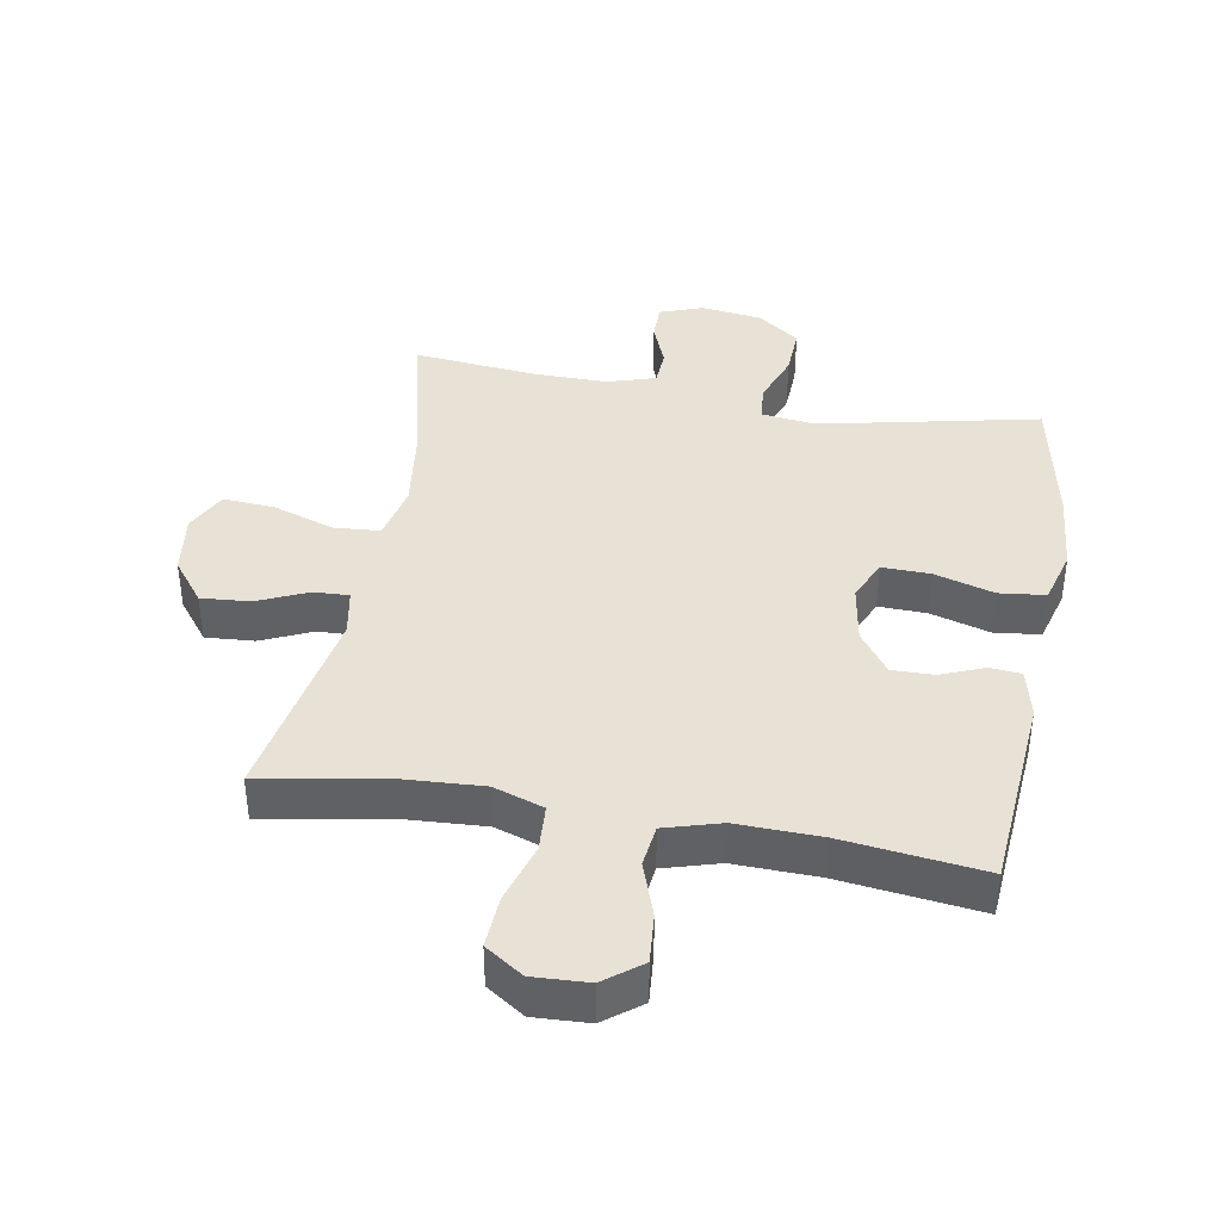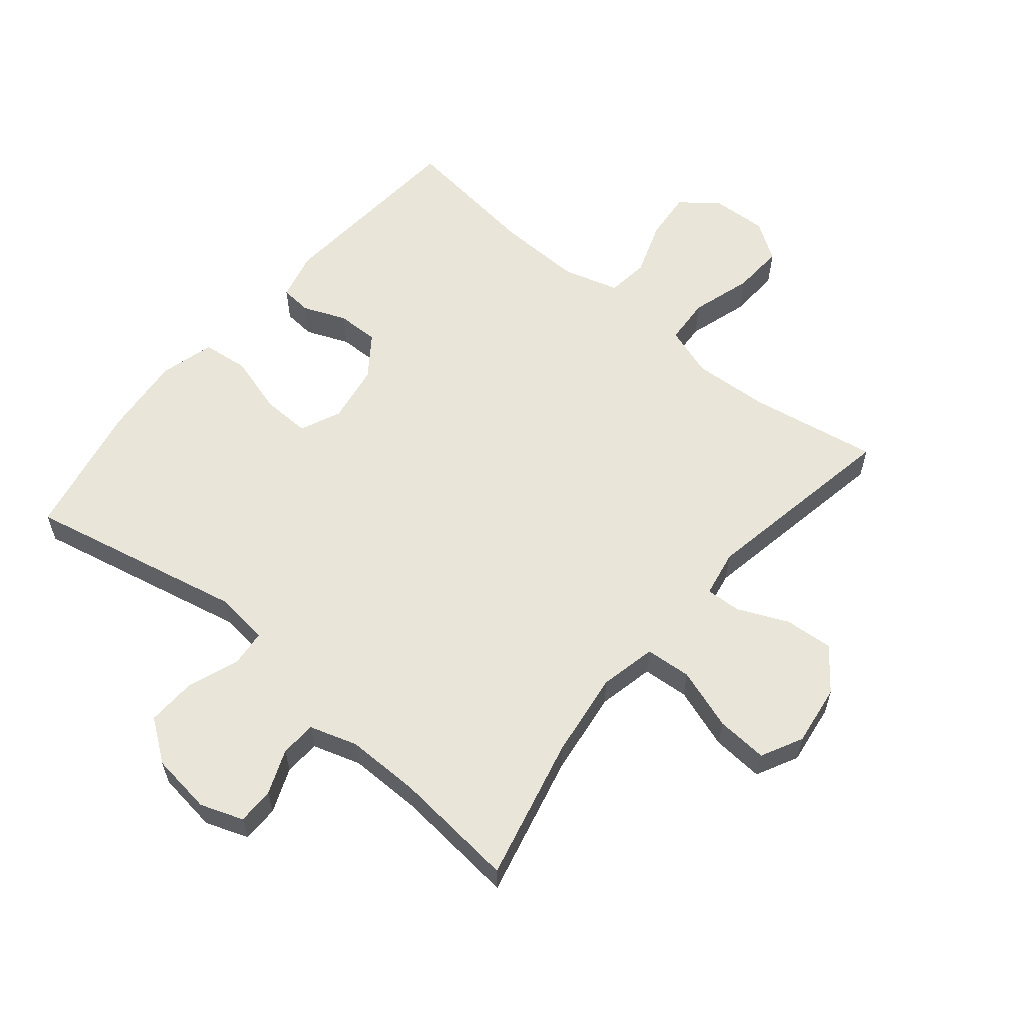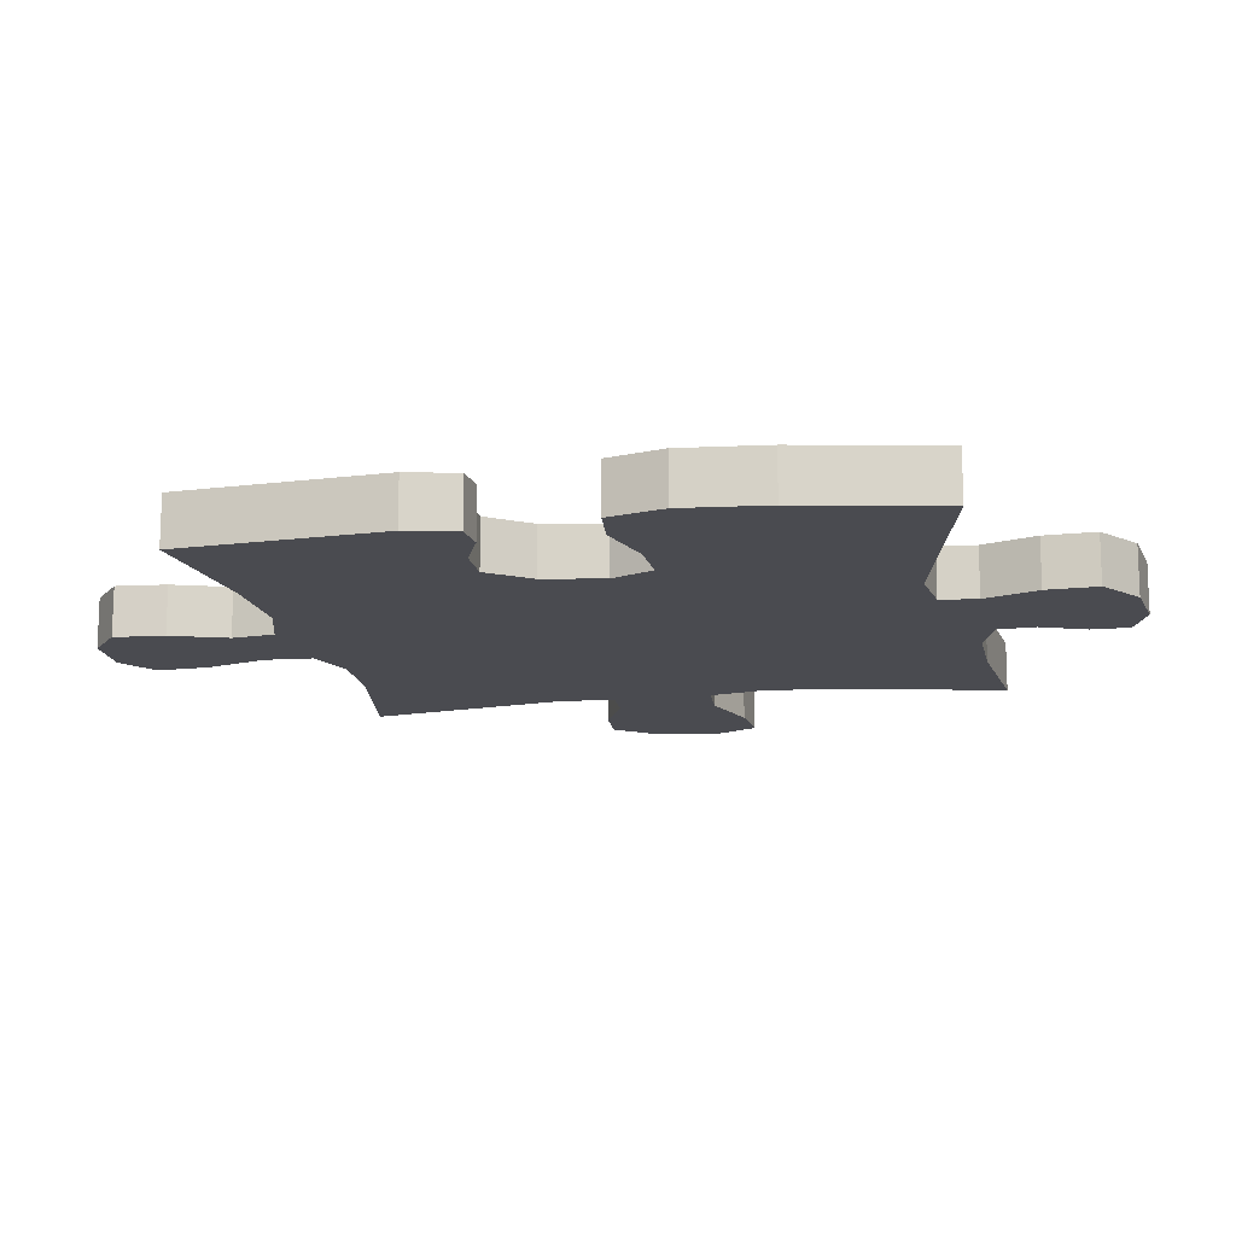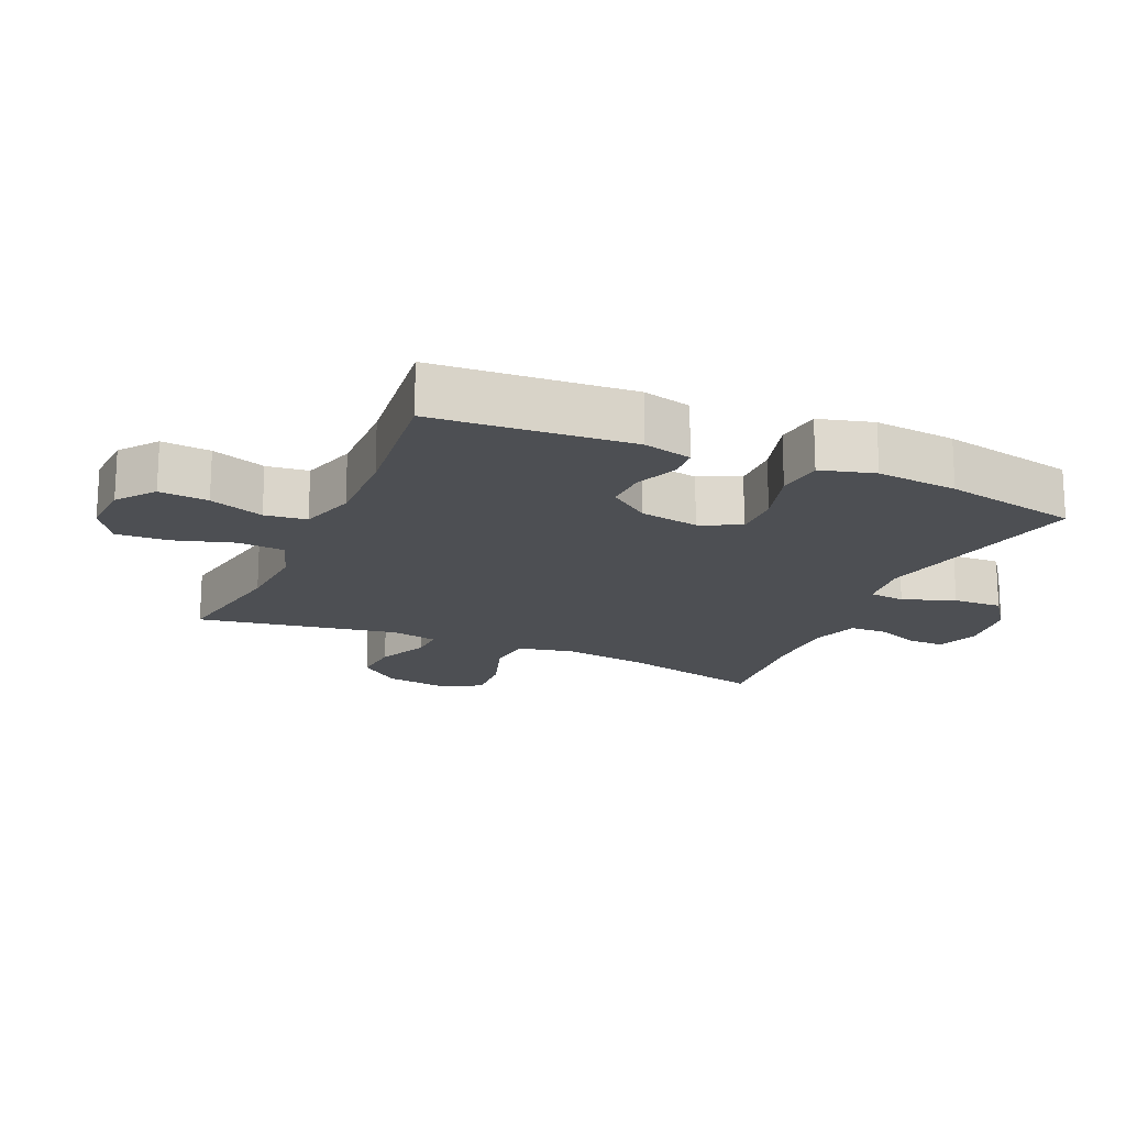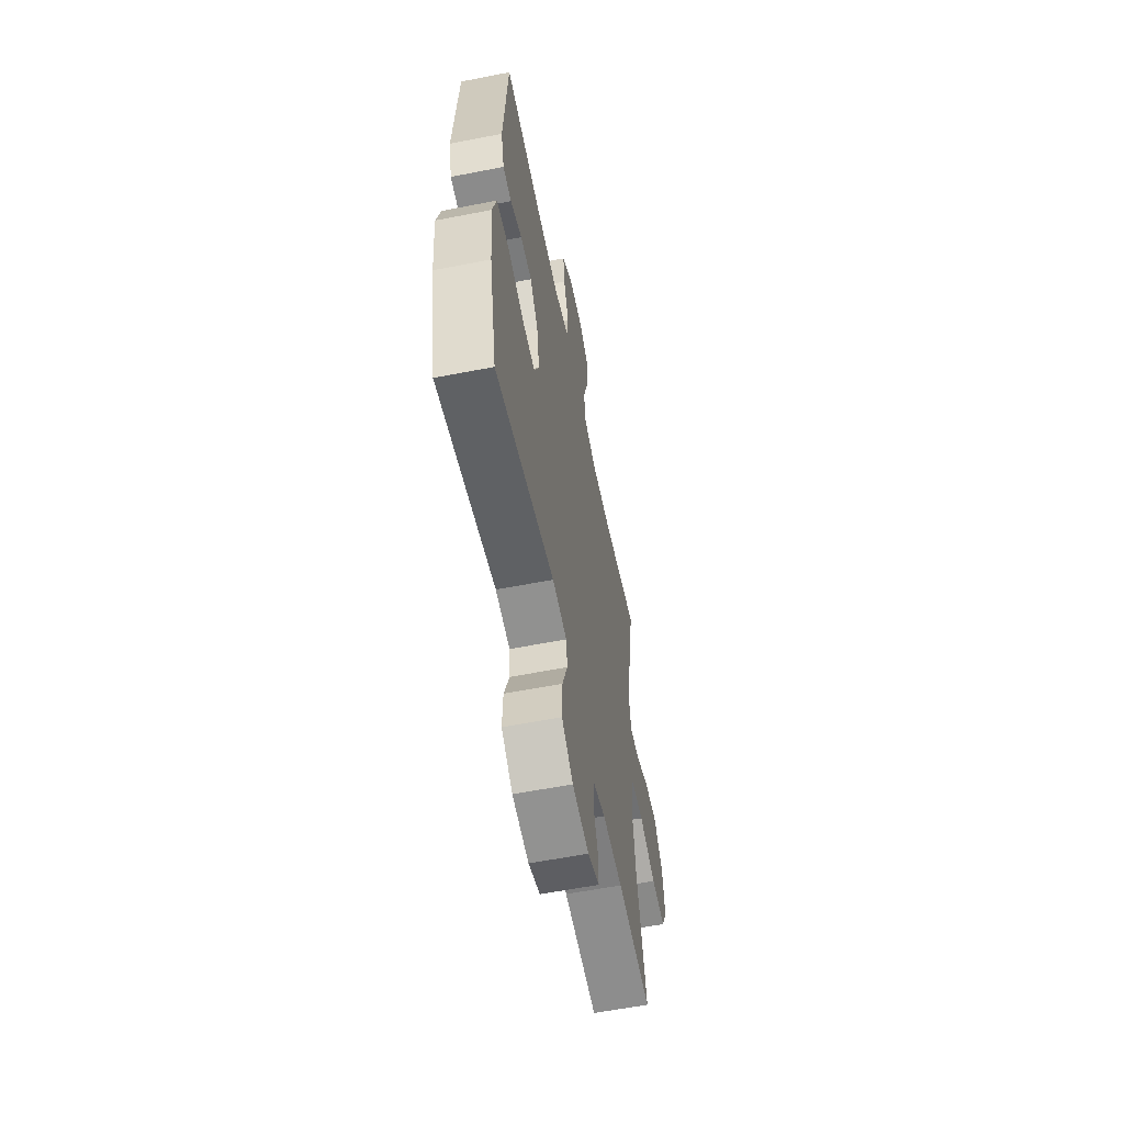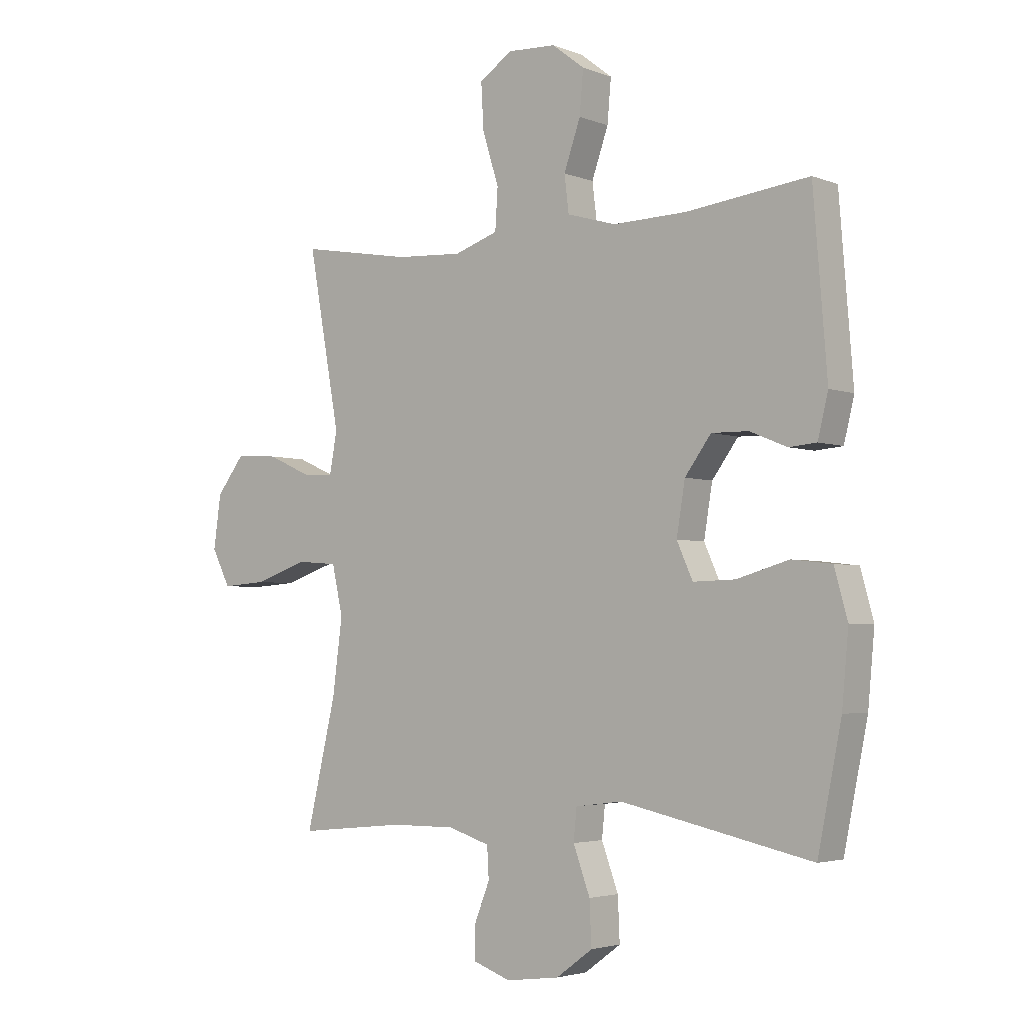
<metadata>
{"format":"obj","ext":"obj","renderer":"f3d","projection":"perspective","resolution":1024,"background":"white","views":[{"elev":40.2,"azim":10.1,"up":"+Y"},{"elev":59.7,"azim":-140.3,"up":"+Y"},{"elev":-14.4,"azim":101.0,"up":"+Y"},{"elev":-17.9,"azim":66.1,"up":"+Y"},{"elev":-59.2,"azim":101.4,"up":"+Z"},{"elev":-3.5,"azim":38.3,"up":"+Z"}]}
</metadata>
<code>
o path980
v -0.2815 0.0375 -0.4896
v -0.1641 0.0375 -0.489
v -0.08812 0.0375 -0.513
v -0.08504 0.0375 -0.5702
v -0.1134 0.0375 -0.6413
v -0.1132 0.0375 -0.7001
v -0.04475 0.0375 -0.7247
v 0.05248 0.0375 -0.712
v 0.1189 0.0375 -0.6634
v 0.1155 0.0375 -0.5849
v 0.08506 0.0375 -0.5019
v 0.09078 0.0375 -0.4446
v 0.1763 0.0375 -0.4341
v 0.5237 0.0375 -0.5089
v 0.5669 0.0375 -0.2937
v 0.5788 0.0375 -0.1642
v 0.5551 0.0375 -0.07796
v 0.4818 0.0375 -0.06951
v 0.3873 0.0375 -0.09689
v 0.3103 0.0375 -0.09896
v 0.2814 0.0375 -0.03439
v 0.2968 0.0375 0.05922
v 0.3447 0.0375 0.1245
v 0.4116 0.0375 0.1234
v 0.4797 0.0375 0.09552
v 0.53 0.0375 0.0998
v 0.5488 0.0375 0.177
v 0.5237 0.0375 0.493
v 0.3006 0.0375 0.466
v 0.1664 0.0375 0.4625
v 0.07713 0.0375 0.4884
v 0.06893 0.0375 0.5551
v 0.0993 0.0375 0.6418
v 0.1061 0.0375 0.7201
v 0.04698 0.0375 0.7655
v -0.04114 0.0375 0.77
v -0.1016 0.0375 0.7297
v -0.09699 0.0375 0.6472
v -0.06737 0.0375 0.5512
v -0.07208 0.0375 0.4769
v -0.152 0.0375 0.45
v -0.2741 0.0375 0.4573
v -0.478 0.0375 0.493
v -0.4201 0.0375 0.1733
v -0.4341 0.0375 0.09872
v -0.4902 0.0375 0.1013
v -0.5702 0.0375 0.137
v -0.6478 0.0375 0.1428
v -0.6994 0.0375 0.07633
v -0.7129 0.0375 -0.02113
v -0.6793 0.0375 -0.08744
v -0.5973 0.0375 -0.08181
v -0.4994 0.0375 -0.04884
v -0.4259 0.0375 -0.05447
v -0.4062 0.0375 -0.1441
v -0.4244 0.0375 -0.2808
v -0.478 0.0375 -0.5089
v -0.2815 -0.0375 -0.4896
v -0.1641 -0.0375 -0.489
v -0.08812 -0.0375 -0.513
v -0.08504 -0.0375 -0.5702
v -0.1134 -0.0375 -0.6413
v -0.1132 -0.0375 -0.7001
v -0.04475 -0.0375 -0.7247
v 0.05248 -0.0375 -0.712
v 0.1189 -0.0375 -0.6634
v 0.1155 -0.0375 -0.5849
v 0.08506 -0.0375 -0.5019
v 0.09078 -0.0375 -0.4446
v 0.1763 -0.0375 -0.4341
v 0.5237 -0.0375 -0.5089
v 0.5669 -0.0375 -0.2937
v 0.5788 -0.0375 -0.1642
v 0.5551 -0.0375 -0.07796
v 0.4818 -0.0375 -0.06951
v 0.3873 -0.0375 -0.09689
v 0.3103 -0.0375 -0.09896
v 0.2814 -0.0375 -0.03439
v 0.2968 -0.0375 0.05922
v 0.3447 -0.0375 0.1245
v 0.4116 -0.0375 0.1234
v 0.4797 -0.0375 0.09552
v 0.53 -0.0375 0.0998
v 0.5488 -0.0375 0.177
v 0.5237 -0.0375 0.493
v 0.3006 -0.0375 0.466
v 0.1664 -0.0375 0.4625
v 0.07713 -0.0375 0.4884
v 0.06893 -0.0375 0.5551
v 0.0993 -0.0375 0.6418
v 0.1061 -0.0375 0.7201
v 0.04698 -0.0375 0.7655
v -0.04114 -0.0375 0.77
v -0.1016 -0.0375 0.7297
v -0.09699 -0.0375 0.6472
v -0.06737 -0.0375 0.5512
v -0.07208 -0.0375 0.4769
v -0.152 -0.0375 0.45
v -0.2741 -0.0375 0.4573
v -0.478 -0.0375 0.493
v -0.4201 -0.0375 0.1733
v -0.4341 -0.0375 0.09872
v -0.4902 -0.0375 0.1013
v -0.5702 -0.0375 0.137
v -0.6478 -0.0375 0.1428
v -0.6994 -0.0375 0.07633
v -0.7129 -0.0375 -0.02113
v -0.6793 -0.0375 -0.08744
v -0.5973 -0.0375 -0.08181
v -0.4994 -0.0375 -0.04884
v -0.4259 -0.0375 -0.05447
v -0.4062 -0.0375 -0.1441
v -0.4244 -0.0375 -0.2808
v -0.478 -0.0375 -0.5089
v -0.6994 0.0375 0.07633
v -0.7129 0.0375 -0.02113
v -0.6793 0.0375 -0.08744
v -0.6793 0.0375 -0.08744
v -0.6478 0.0375 0.1428
v -0.5973 0.0375 -0.08181
v -0.5702 0.0375 0.137
v -0.4994 0.0375 -0.04884
v -0.4902 0.0375 0.1013
v -0.4259 0.0375 -0.05447
v -0.4259 0.0375 -0.05447
v -0.4341 0.0375 0.09872
v -0.4341 0.0375 0.09872
v -0.4244 0.0375 -0.2808
v -0.478 0.0375 -0.5089
v -0.478 0.0375 -0.5089
v -0.478 0.0375 0.493
v -0.478 0.0375 0.493
v -0.4201 0.0375 0.1733
v -0.4062 0.0375 -0.1441
v -0.2815 0.0375 -0.4896
v -0.2741 0.0375 0.4573
v -0.1641 0.0375 -0.489
v -0.152 0.0375 0.45
v -0.08812 0.0375 -0.513
v -0.08812 0.0375 -0.513
v -0.07208 0.0375 0.4769
v -0.07208 0.0375 0.4769
v -0.08504 0.0375 -0.5702
v -0.1134 0.0375 -0.6413
v -0.1132 0.0375 -0.7001
v -0.1132 0.0375 -0.7001
v -0.04475 0.0375 -0.7247
v -0.04114 0.0375 0.77
v -0.1016 0.0375 0.7297
v -0.09699 0.0375 0.6472
v -0.06737 0.0375 0.5512
v 0.05248 0.0375 -0.712
v 0.04698 0.0375 0.7655
v 0.1061 0.0375 0.7201
v 0.1189 0.0375 -0.6634
v 0.0993 0.0375 0.6418
v 0.06893 0.0375 0.5551
v 0.07713 0.0375 0.4884
v 0.07713 0.0375 0.4884
v 0.1664 0.0375 0.4625
v 0.08506 0.0375 -0.5019
v 0.09078 0.0375 -0.4446
v 0.09078 0.0375 -0.4446
v 0.1155 0.0375 -0.5849
v 0.1763 0.0375 -0.4341
v 0.3006 0.0375 0.466
v 0.2814 0.0375 -0.03439
v 0.2968 0.0375 0.05922
v 0.3103 0.0375 -0.09896
v 0.3103 0.0375 -0.09896
v 0.3447 0.0375 0.1245
v 0.3873 0.0375 -0.09689
v 0.4116 0.0375 0.1234
v 0.4818 0.0375 -0.06951
v 0.4797 0.0375 0.09552
v 0.5237 0.0375 0.493
v 0.5237 0.0375 0.493
v 0.53 0.0375 0.0998
v 0.53 0.0375 0.0998
v 0.5551 0.0375 -0.07796
v 0.5551 0.0375 -0.07796
v 0.5237 0.0375 -0.5089
v 0.5237 0.0375 -0.5089
v 0.5488 0.0375 0.177
v 0.5669 0.0375 -0.2937
v 0.5788 0.0375 -0.1642
v -0.6994 -0.0375 0.07633
v -0.7129 -0.0375 -0.02113
v -0.6793 -0.0375 -0.08744
v -0.6793 -0.0375 -0.08744
v -0.6478 -0.0375 0.1428
v -0.5973 -0.0375 -0.08181
v -0.5702 -0.0375 0.137
v -0.4994 -0.0375 -0.04884
v -0.4902 -0.0375 0.1013
v -0.4259 -0.0375 -0.05447
v -0.4259 -0.0375 -0.05447
v -0.4341 -0.0375 0.09872
v -0.4341 -0.0375 0.09872
v -0.4244 -0.0375 -0.2808
v -0.478 -0.0375 -0.5089
v -0.478 -0.0375 -0.5089
v -0.478 -0.0375 0.493
v -0.478 -0.0375 0.493
v -0.4201 -0.0375 0.1733
v -0.4062 -0.0375 -0.1441
v -0.2815 -0.0375 -0.4896
v -0.2741 -0.0375 0.4573
v -0.1641 -0.0375 -0.489
v -0.152 -0.0375 0.45
v -0.08812 -0.0375 -0.513
v -0.08812 -0.0375 -0.513
v -0.07208 -0.0375 0.4769
v -0.07208 -0.0375 0.4769
v -0.08504 -0.0375 -0.5702
v -0.1134 -0.0375 -0.6413
v -0.1132 -0.0375 -0.7001
v -0.1132 -0.0375 -0.7001
v -0.04475 -0.0375 -0.7247
v -0.04114 -0.0375 0.77
v -0.1016 -0.0375 0.7297
v -0.09699 -0.0375 0.6472
v -0.06737 -0.0375 0.5512
v 0.05248 -0.0375 -0.712
v 0.04698 -0.0375 0.7655
v 0.1061 -0.0375 0.7201
v 0.1189 -0.0375 -0.6634
v 0.0993 -0.0375 0.6418
v 0.06893 -0.0375 0.5551
v 0.07713 -0.0375 0.4884
v 0.07713 -0.0375 0.4884
v 0.1664 -0.0375 0.4625
v 0.08506 -0.0375 -0.5019
v 0.09078 -0.0375 -0.4446
v 0.09078 -0.0375 -0.4446
v 0.1155 -0.0375 -0.5849
v 0.1763 -0.0375 -0.4341
v 0.3006 -0.0375 0.466
v 0.2814 -0.0375 -0.03439
v 0.2968 -0.0375 0.05922
v 0.3103 -0.0375 -0.09896
v 0.3103 -0.0375 -0.09896
v 0.3447 -0.0375 0.1245
v 0.3873 -0.0375 -0.09689
v 0.4116 -0.0375 0.1234
v 0.4818 -0.0375 -0.06951
v 0.4797 -0.0375 0.09552
v 0.5237 -0.0375 0.493
v 0.5237 -0.0375 0.493
v 0.53 -0.0375 0.0998
v 0.53 -0.0375 0.0998
v 0.5551 -0.0375 -0.07796
v 0.5551 -0.0375 -0.07796
v 0.5237 -0.0375 -0.5089
v 0.5237 -0.0375 -0.5089
v 0.5488 -0.0375 0.177
v 0.5669 -0.0375 -0.2937
v 0.5788 -0.0375 -0.1642
f 207 209 200
f 222 220 221
f 194 193 192
f 213 240 230
f 239 240 205
f 205 240 210
f 257 237 254
f 187 193 191
f 240 243 232
f 196 198 194
f 252 246 258
f 211 233 234
f 232 243 238
f 256 245 247
f 238 245 256
f 225 228 226
f 233 215 236
f 205 208 203
f 225 222 228
f 187 192 193
f 230 229 223
f 230 240 232
f 258 244 257
f 210 240 213
f 222 225 220
f 237 241 234
f 209 211 234
f 257 241 237
f 238 243 245
f 256 247 250
f 200 209 206
f 196 239 198
f 244 258 246
f 198 239 205
f 193 194 195
f 239 234 241
f 224 215 219
f 215 224 236
f 198 195 194
f 217 219 216
f 223 229 222
f 257 244 241
f 216 219 215
f 209 234 206
f 213 230 223
f 205 210 208
f 192 188 189
f 206 234 239
f 206 239 196
f 227 236 224
f 238 256 248
f 207 200 201
f 215 233 211
f 187 188 192
f 229 228 222
f 49 50 107 106
f 50 118 190 107
f 48 49 106 105
f 51 52 109 108
f 47 48 105 104
f 52 53 110 109
f 46 47 104 103
f 53 125 197 110
f 127 46 103 199
f 56 130 202 113
f 132 44 101 204
f 44 45 102 101
f 54 55 112 111
f 55 56 113 112
f 57 1 58 114
f 42 43 100 99
f 1 2 59 58
f 41 42 99 98
f 2 140 212 59
f 142 41 98 214
f 4 5 62 61
f 5 146 218 62
f 6 7 64 63
f 36 37 94 93
f 37 38 95 94
f 38 39 96 95
f 3 4 61 60
f 39 40 97 96
f 7 8 65 64
f 35 36 93 92
f 34 35 92 91
f 8 9 66 65
f 33 34 91 90
f 32 33 90 89
f 159 32 89 231
f 30 31 88 87
f 11 163 235 68
f 10 11 68 67
f 9 10 67 66
f 12 13 70 69
f 29 30 87 86
f 21 22 79 78
f 170 21 78 242
f 22 23 80 79
f 19 20 77 76
f 23 24 81 80
f 18 19 76 75
f 24 25 82 81
f 177 29 86 249
f 25 179 251 82
f 181 18 75 253
f 13 183 255 70
f 26 27 84 83
f 27 28 85 84
f 14 15 72 71
f 16 17 74 73
f 15 16 73 72
f 135 128 137
f 150 149 148
f 122 120 121
f 141 158 168
f 167 133 168
f 133 138 168
f 185 182 165
f 115 119 121
f 168 160 171
f 124 122 126
f 180 186 174
f 139 162 161
f 160 166 171
f 184 175 173
f 166 184 173
f 153 154 156
f 161 164 143
f 133 131 136
f 153 156 150
f 115 121 120
f 158 151 157
f 158 160 168
f 186 185 172
f 138 141 168
f 150 148 153
f 165 162 169
f 137 162 139
f 185 165 169
f 166 173 171
f 184 178 175
f 128 134 137
f 124 126 167
f 172 174 186
f 126 133 167
f 121 123 122
f 167 169 162
f 152 147 143
f 143 164 152
f 126 122 123
f 145 144 147
f 151 150 157
f 185 169 172
f 144 143 147
f 137 134 162
f 141 151 158
f 133 136 138
f 120 117 116
f 134 167 162
f 134 124 167
f 155 152 164
f 166 176 184
f 135 129 128
f 143 139 161
f 115 120 116
f 157 150 156

</code>
